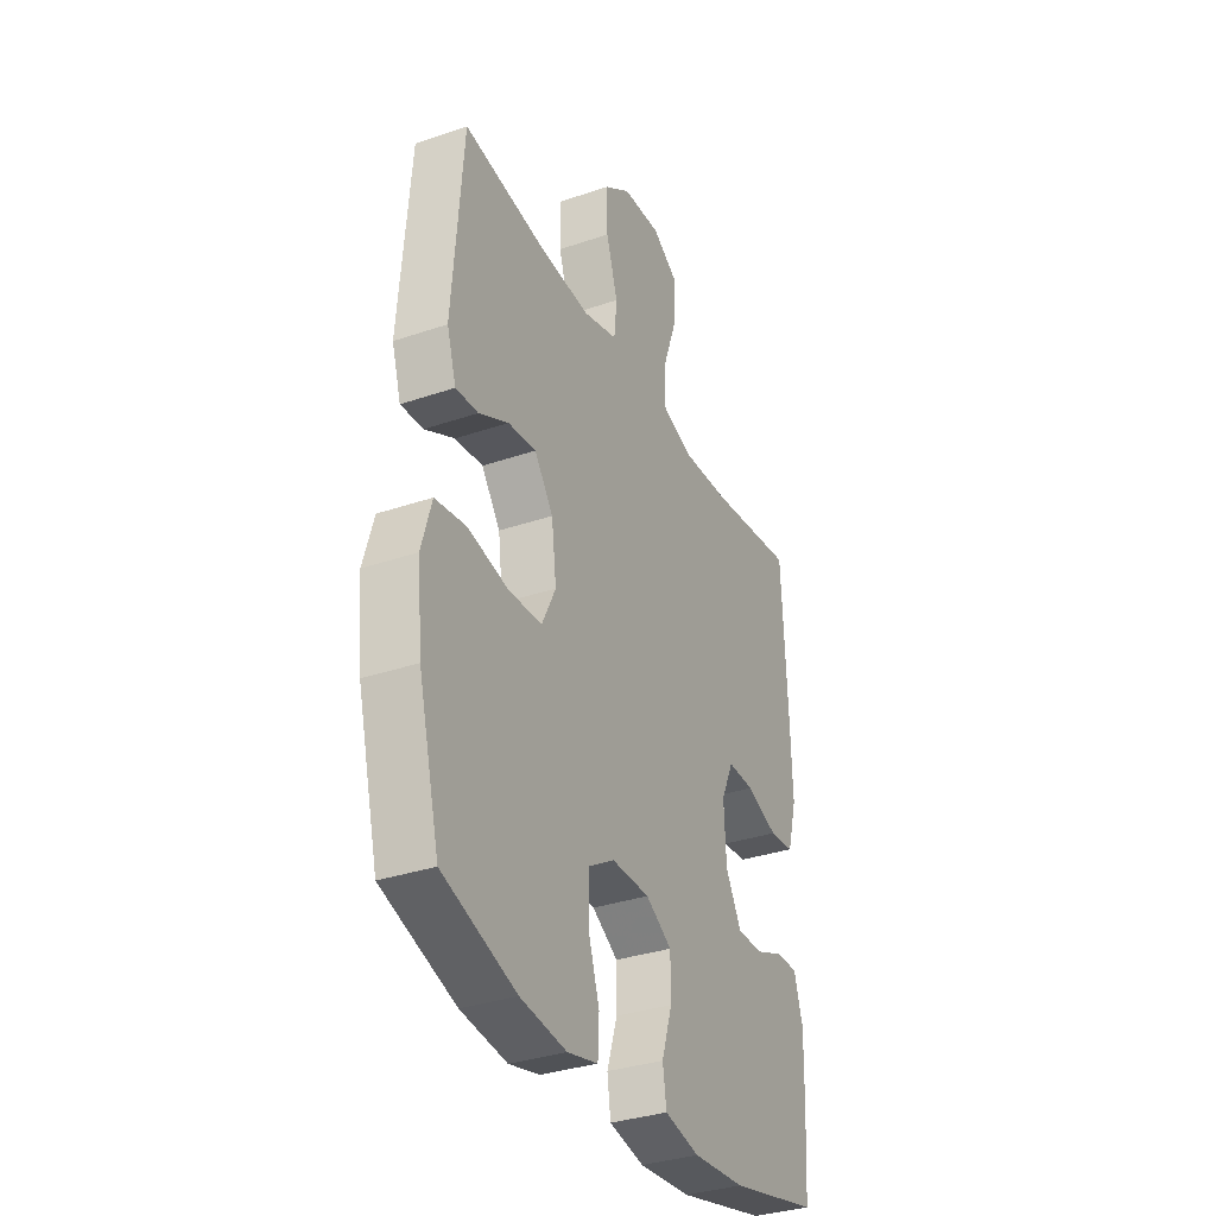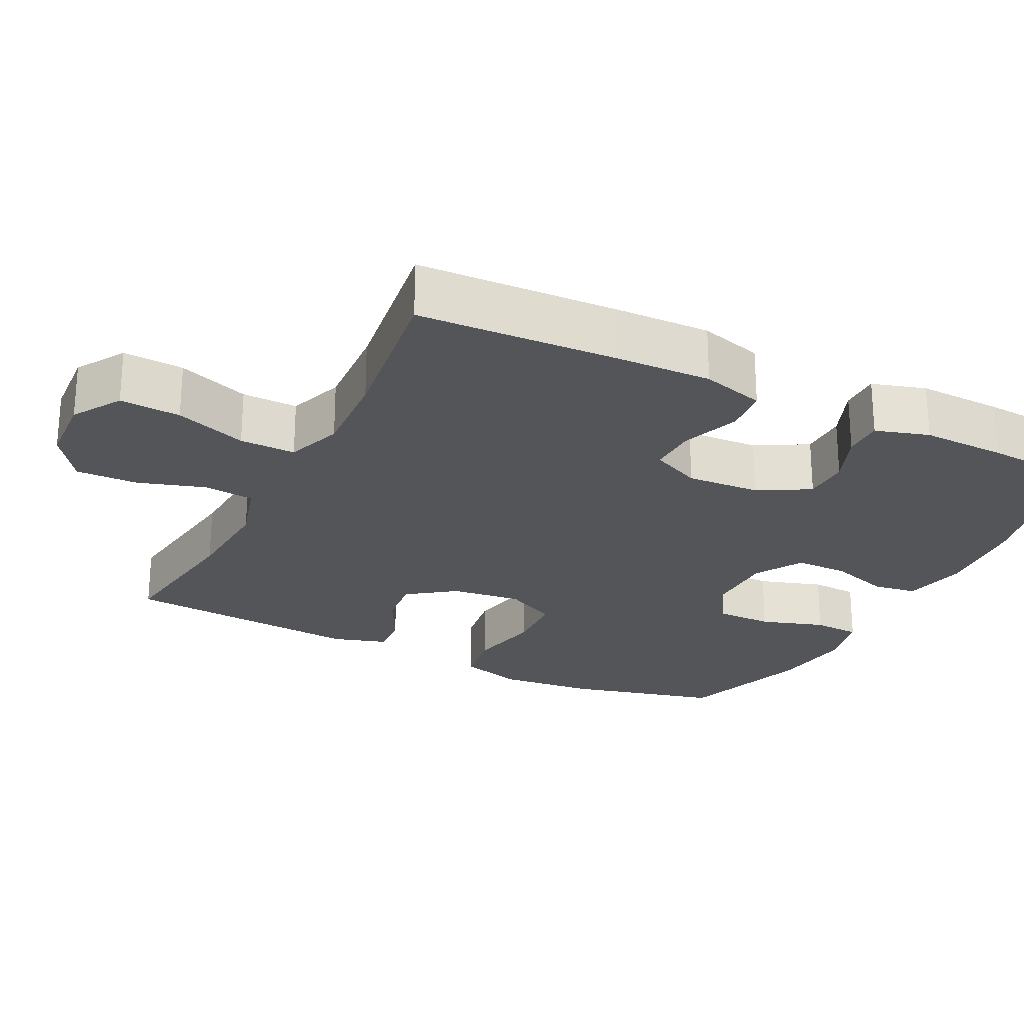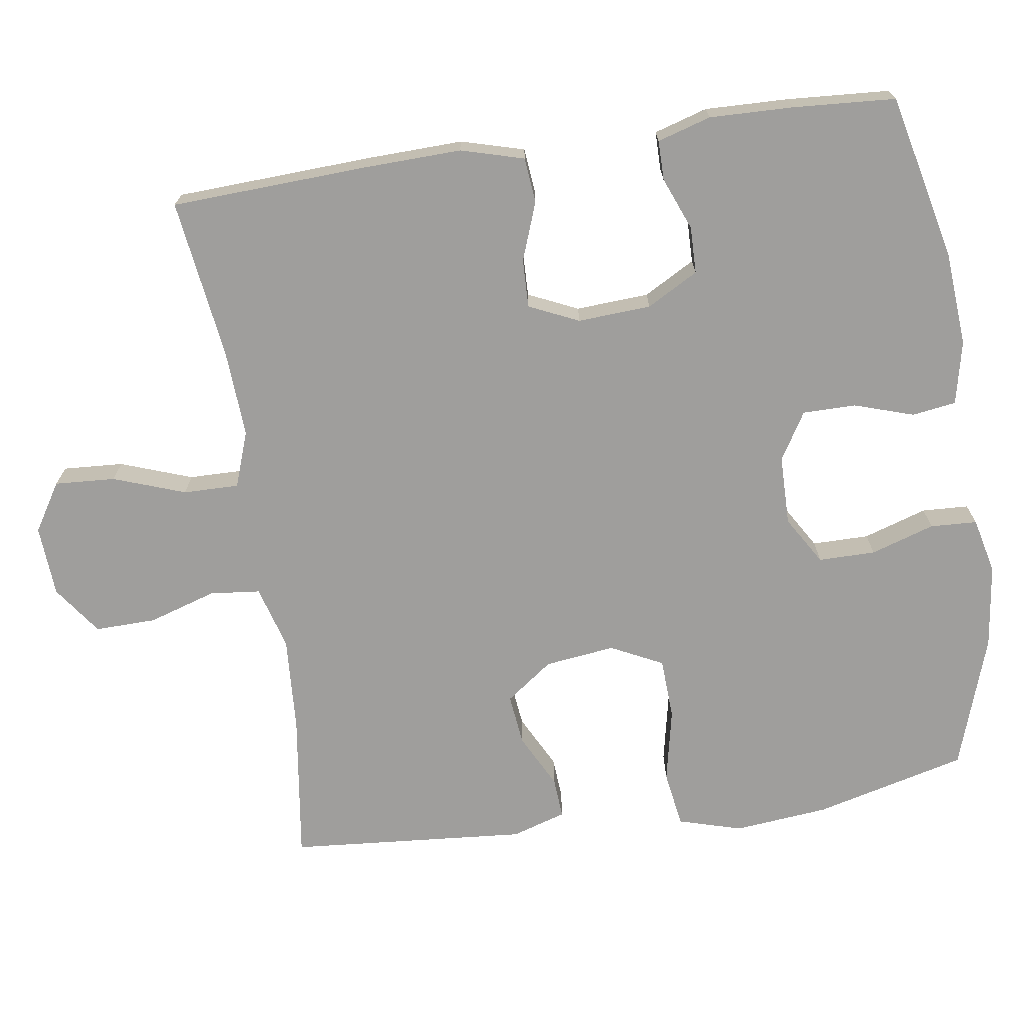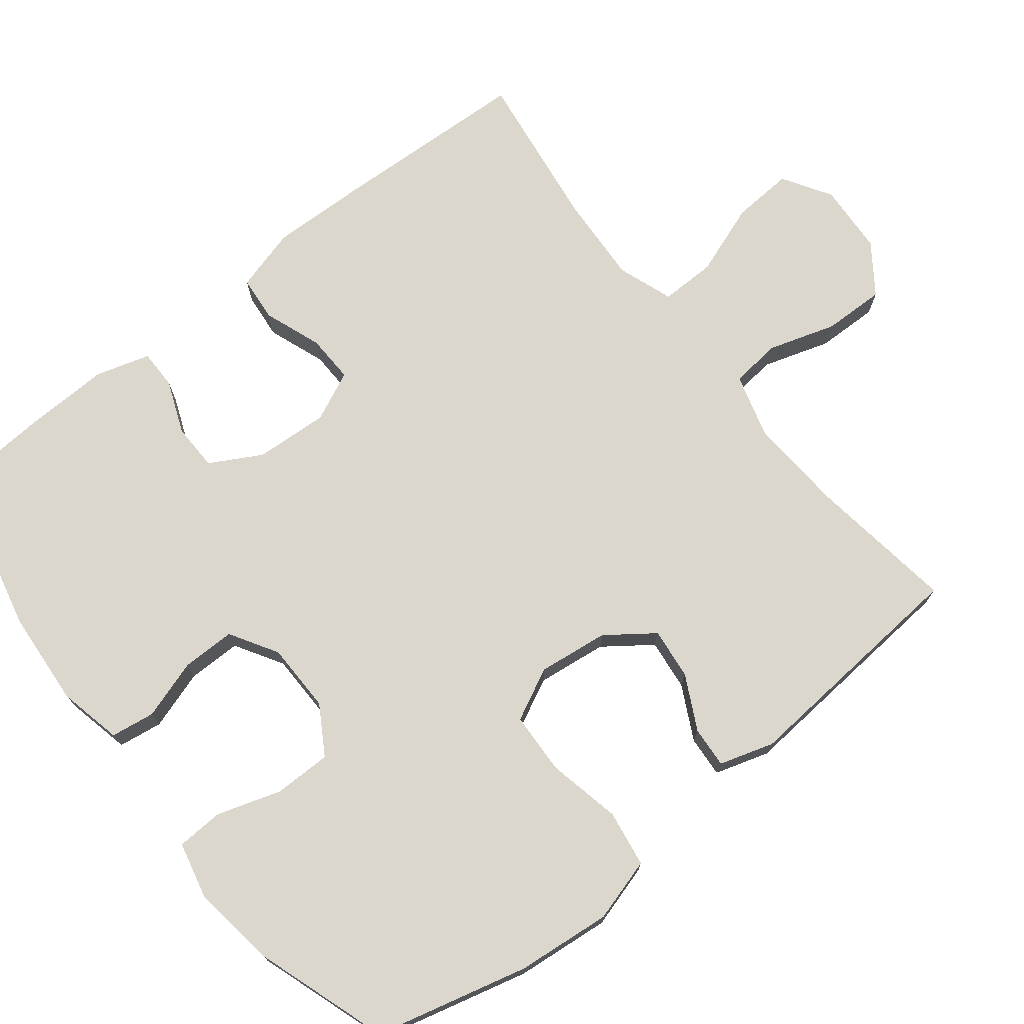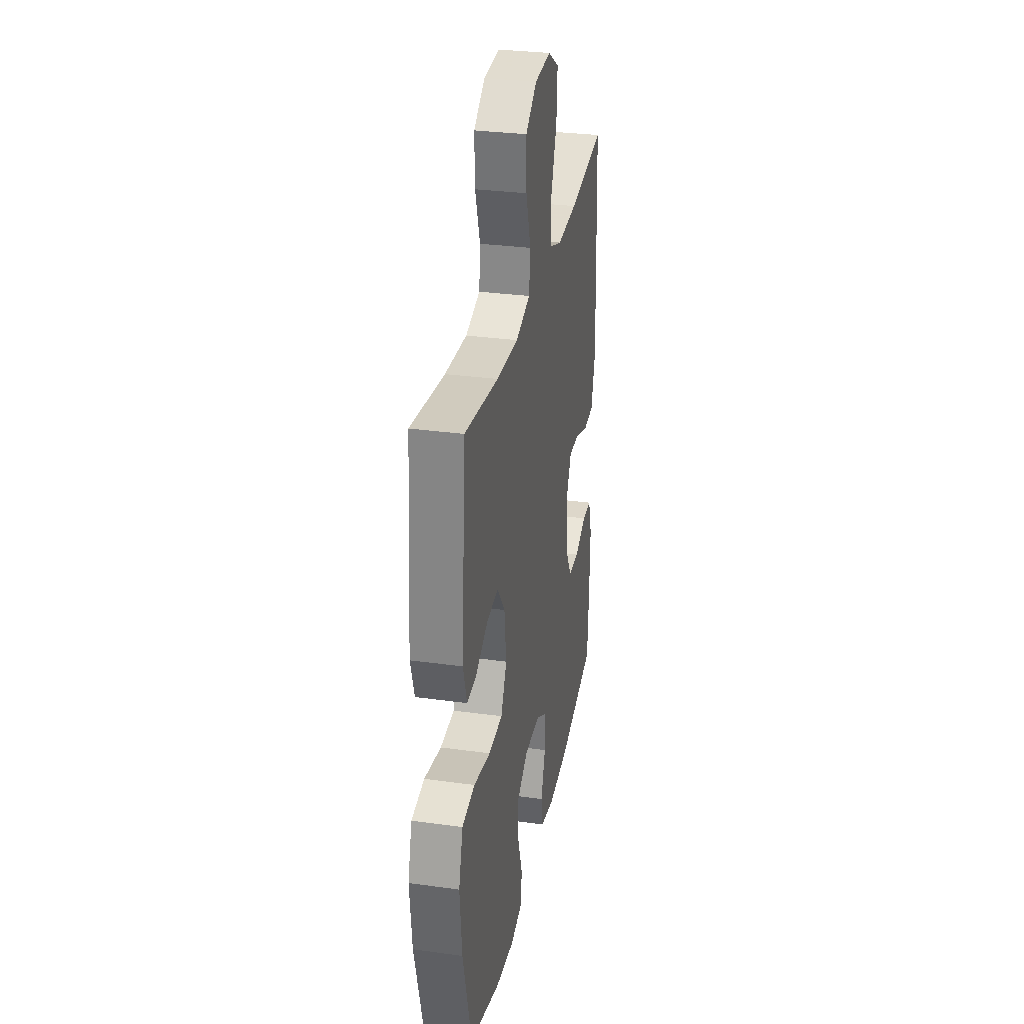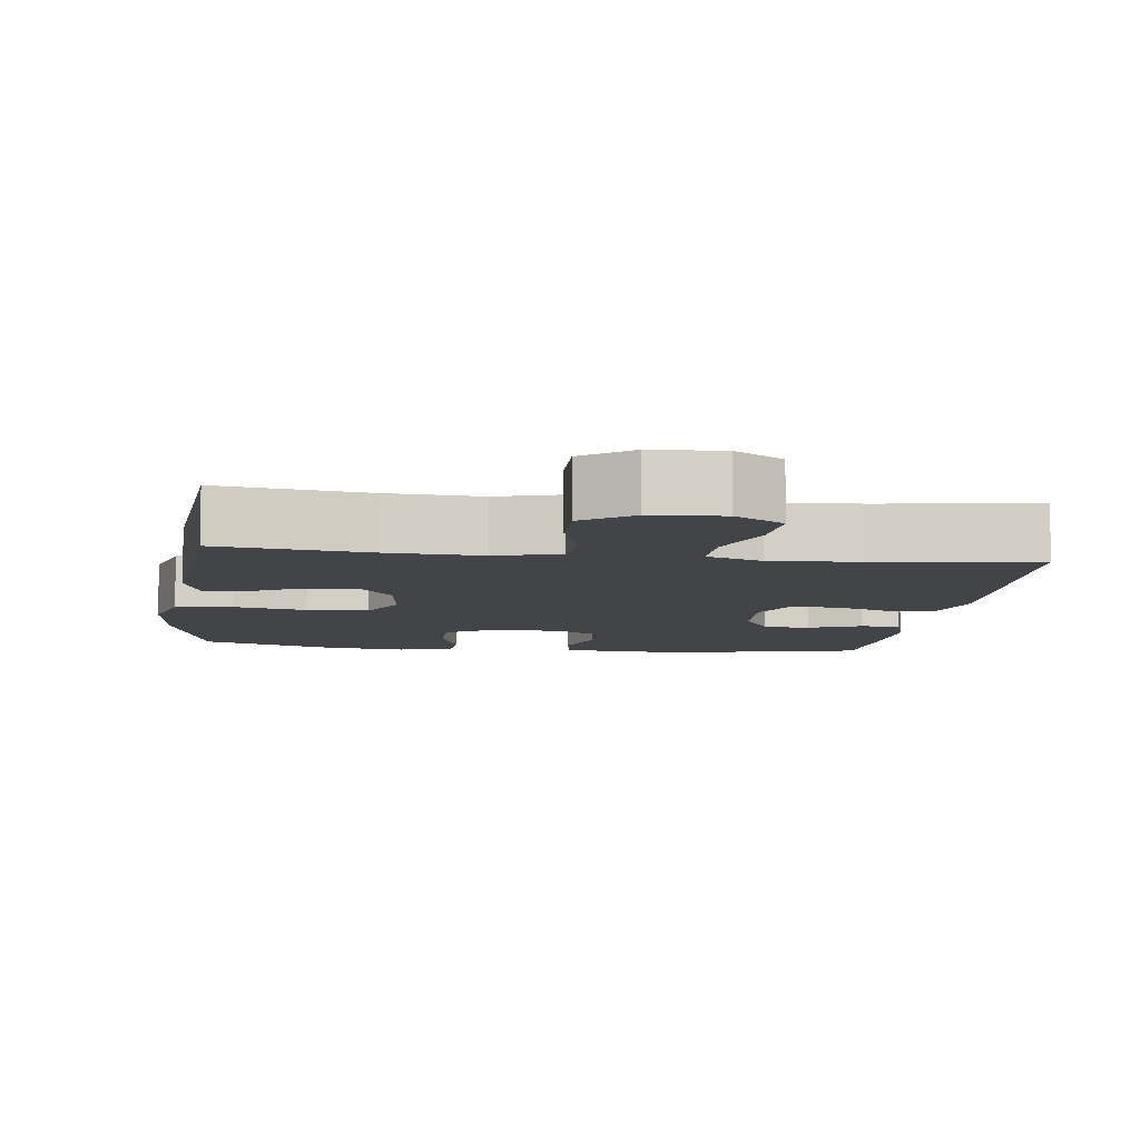
<metadata>
{"format":"obj","ext":"obj","renderer":"f3d","projection":"perspective","resolution":1024,"background":"white","views":[{"elev":-33.8,"azim":-65.1,"up":"+Z"},{"elev":-24.6,"azim":63.4,"up":"+Y"},{"elev":-70.9,"azim":98.4,"up":"+Y"},{"elev":73.1,"azim":-128.4,"up":"+Y"},{"elev":30.9,"azim":-78.8,"up":"+Z"},{"elev":-7.9,"azim":-7.4,"up":"+Y"}]}
</metadata>
<code>
v 0.5 0.07 0.5
v 0.513 0.07 0.23
v 0.517 0.07 0.098
v 0.493 0.07 0.012
v 0.431 0.07 0.006
v 0.352 0.07 0.035
v 0.286 0.07 0.037
v 0.255 0.07 -0.031
v 0.261 0.07 -0.131
v 0.3 0.07 -0.201
v 0.364 0.07 -0.202
v 0.436 0.07 -0.173
v 0.49 0.07 -0.173
v 0.512 0.07 -0.246
v 0.509 0.07 -0.36
v 0.5 0.07 -0.5
v 0.275 0.07 -0.552
v 0.145 0.07 -0.562
v 0.058 0.07 -0.543
v 0.049 0.07 -0.483
v 0.075 0.07 -0.402
v 0.075 0.07 -0.329
v 0.01 0.07 -0.29
v -0.085 0.07 -0.289
v -0.151 0.07 -0.329
v -0.151 0.07 -0.407
v -0.123 0.07 -0.494
v -0.126 0.07 -0.558
v -0.202 0.07 -0.576
v -0.317 0.07 -0.561
v -0.5 0.07 -0.5
v -0.553 0.07 -0.292
v -0.566 0.07 -0.163
v -0.541 0.07 -0.076
v -0.464 0.07 -0.064
v -0.363 0.07 -0.085
v -0.279 0.07 -0.081
v -0.244 0.07 -0.01
v -0.256 0.07 0.086
v -0.303 0.07 0.15
v -0.373 0.07 0.142
v -0.447 0.07 0.104
v -0.503 0.07 0.1
v -0.526 0.07 0.174
v -0.5 0.07 0.5
v -0.298 0.07 0.472
v -0.167 0.07 0.464
v -0.08 0.07 0.489
v -0.073 0.07 0.558
v -0.102 0.07 0.65
v -0.104 0.07 0.734
v -0.037 0.07 0.782
v 0.06 0.07 0.788
v 0.126 0.07 0.747
v 0.121 0.07 0.664
v 0.086 0.07 0.566
v 0.085 0.07 0.49
v 0.161 0.07 0.463
v 0.282 0.07 0.47
v 0.5 0 0.5
v 0.513 0 0.23
v 0.517 0 0.098
v 0.493 0 0.012
v 0.431 0 0.006
v 0.352 0 0.035
v 0.286 0 0.037
v 0.255 0 -0.031
v 0.261 0 -0.131
v 0.3 0 -0.201
v 0.364 0 -0.202
v 0.436 0 -0.173
v 0.49 0 -0.173
v 0.512 0 -0.246
v 0.509 0 -0.36
v 0.5 0 -0.5
v 0.275 0 -0.552
v 0.145 0 -0.562
v 0.058 0 -0.543
v 0.049 0 -0.483
v 0.075 0 -0.402
v 0.075 0 -0.329
v 0.01 0 -0.29
v -0.085 0 -0.289
v -0.151 0 -0.329
v -0.151 0 -0.407
v -0.123 0 -0.494
v -0.126 0 -0.558
v -0.202 0 -0.576
v -0.317 0 -0.561
v -0.5 0 -0.5
v -0.553 0 -0.292
v -0.566 0 -0.163
v -0.541 0 -0.076
v -0.464 0 -0.064
v -0.363 0 -0.085
v -0.279 0 -0.081
v -0.244 0 -0.01
v -0.256 0 0.086
v -0.303 0 0.15
v -0.373 0 0.142
v -0.447 0 0.104
v -0.503 0 0.1
v -0.526 0 0.174
v -0.5 0 0.5
v -0.298 0 0.472
v -0.167 0 0.464
v -0.08 0 0.489
v -0.073 0 0.558
v -0.102 0 0.65
v -0.104 0 0.734
v -0.037 0 0.782
v 0.06 0 0.788
v 0.126 0 0.747
v 0.121 0 0.664
v 0.086 0 0.566
v 0.085 0 0.49
v 0.161 0 0.463
v 0.282 0 0.47
f 54 55 56
f 53 54 56
f 52 53 56
f 51 52 56
f 50 51 56
f 49 50 56
f 48 49 56 57
f 47 48 57 58
f 44 45 46
f 43 44 46
f 42 43 46
f 41 42 46
f 40 41 46 47
f 39 40 47 58
f 34 35 36
f 33 34 36
f 32 33 36
f 31 32 36
f 30 31 36
f 29 30 36
f 28 29 36
f 27 28 36
f 26 27 36
f 25 26 36 37
f 24 25 37 38
f 19 20 21
f 18 19 21
f 17 18 21
f 16 17 21
f 15 16 21
f 14 15 21
f 13 14 21
f 12 13 21
f 11 12 21
f 10 11 21 22
f 9 10 22 23
f 4 5 6
f 3 4 6
f 2 3 6
f 1 2 6
f 59 1 6
f 59 6 7
f 58 59 7 8
f 38 39 58
f 24 38 58
f 23 24 58
f 9 23 58
f 8 9 58
f 115 114 113
f 115 113 112
f 115 112 111
f 115 111 110
f 115 110 109
f 115 109 108
f 116 115 108 107
f 117 116 107 106
f 105 104 103
f 105 103 102
f 105 102 101
f 105 101 100
f 106 105 100 99
f 117 106 99 98
f 95 94 93
f 95 93 92
f 95 92 91
f 95 91 90
f 95 90 89
f 95 89 88
f 95 88 87
f 95 87 86
f 95 86 85
f 96 95 85 84
f 97 96 84 83
f 80 79 78
f 80 78 77
f 80 77 76
f 80 76 75
f 80 75 74
f 80 74 73
f 80 73 72
f 80 72 71
f 80 71 70
f 81 80 70 69
f 82 81 69 68
f 65 64 63
f 65 63 62
f 65 62 61
f 65 61 60
f 65 60 118
f 66 65 118
f 67 66 118 117
f 117 98 97
f 117 97 83
f 117 83 82
f 117 82 68
f 117 68 67
f 1 60 61 2
f 2 61 62 3
f 3 62 63 4
f 4 63 64 5
f 5 64 65 6
f 6 65 66 7
f 7 66 67 8
f 8 67 68 9
f 9 68 69 10
f 10 69 70 11
f 11 70 71 12
f 12 71 72 13
f 13 72 73 14
f 14 73 74 15
f 15 74 75 16
f 16 75 76 17
f 17 76 77 18
f 18 77 78 19
f 19 78 79 20
f 20 79 80 21
f 21 80 81 22
f 22 81 82 23
f 23 82 83 24
f 24 83 84 25
f 25 84 85 26
f 26 85 86 27
f 27 86 87 28
f 28 87 88 29
f 29 88 89 30
f 30 89 90 31
f 31 90 91 32
f 32 91 92 33
f 33 92 93 34
f 34 93 94 35
f 35 94 95 36
f 36 95 96 37
f 37 96 97 38
f 38 97 98 39
f 39 98 99 40
f 40 99 100 41
f 41 100 101 42
f 42 101 102 43
f 43 102 103 44
f 44 103 104 45
f 45 104 105 46
f 46 105 106 47
f 47 106 107 48
f 48 107 108 49
f 49 108 109 50
f 50 109 110 51
f 51 110 111 52
f 52 111 112 53
f 53 112 113 54
f 54 113 114 55
f 55 114 115 56
f 56 115 116 57
f 57 116 117 58
f 58 117 118 59
f 59 118 60 1

</code>
